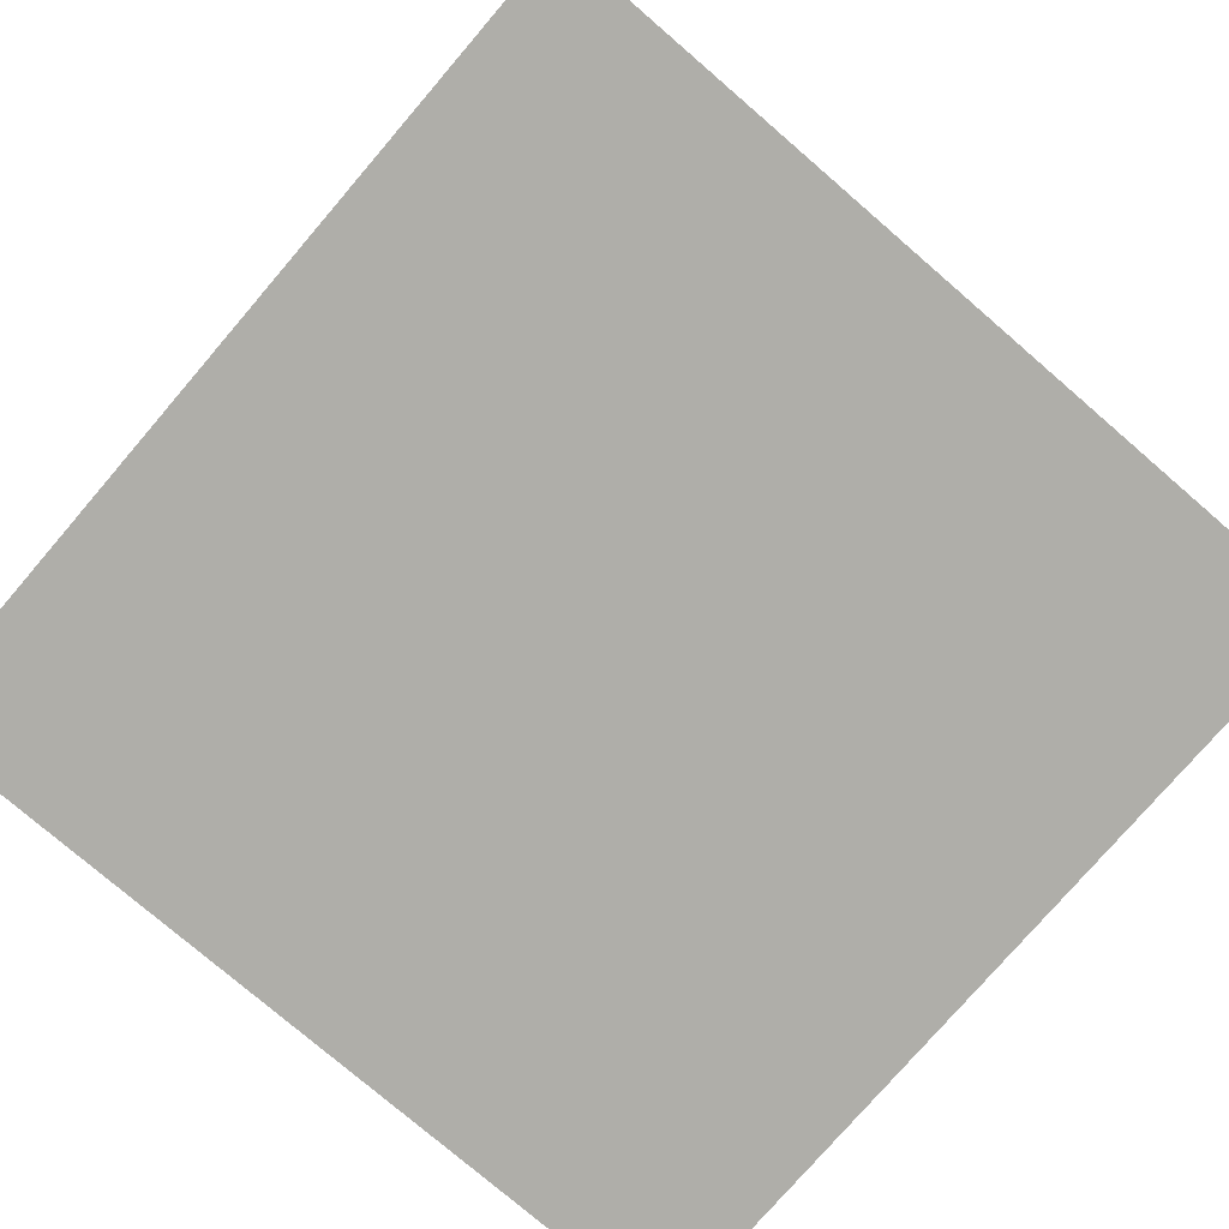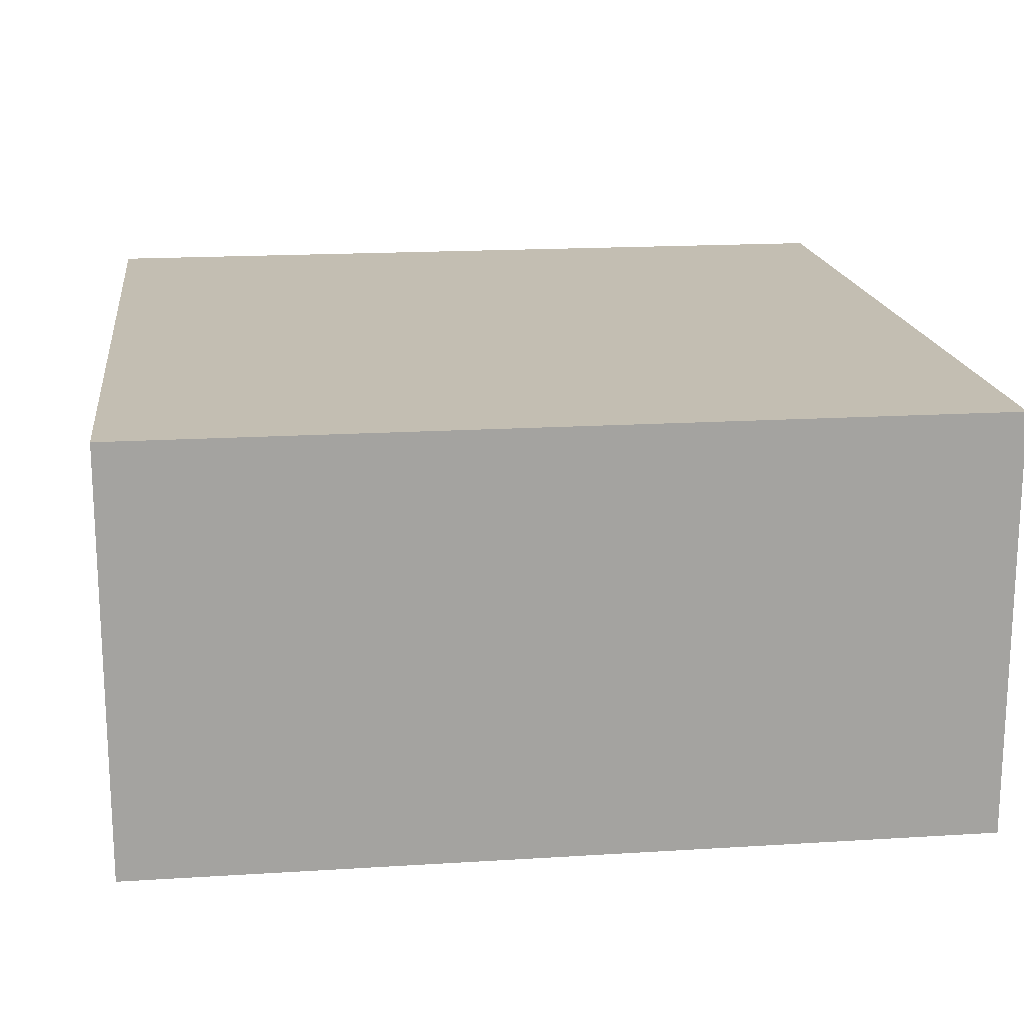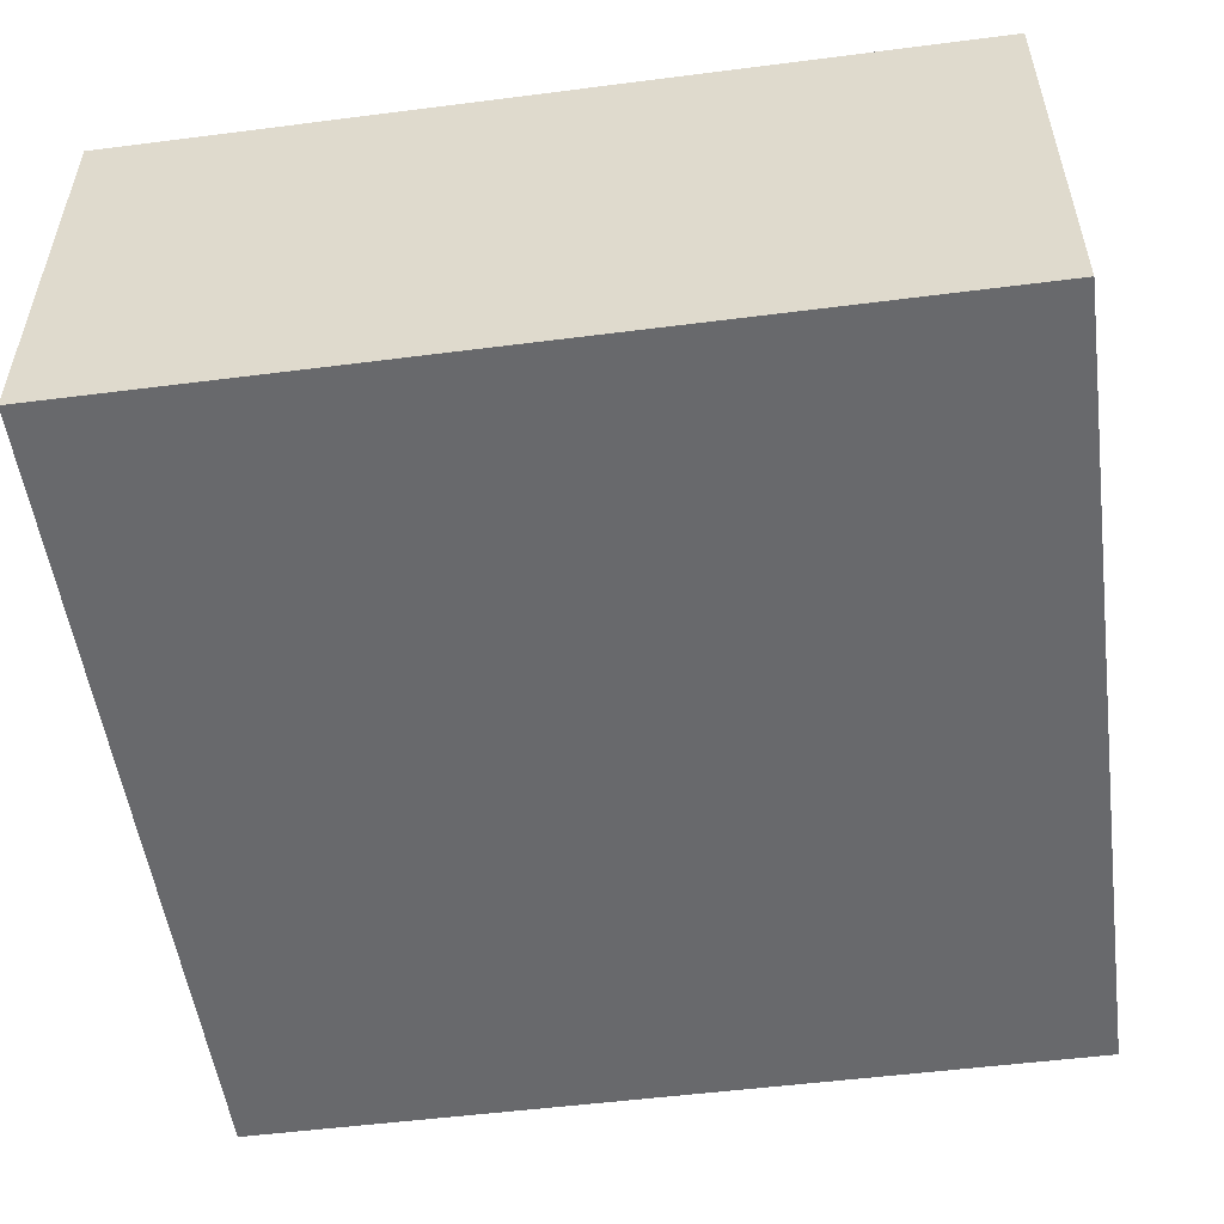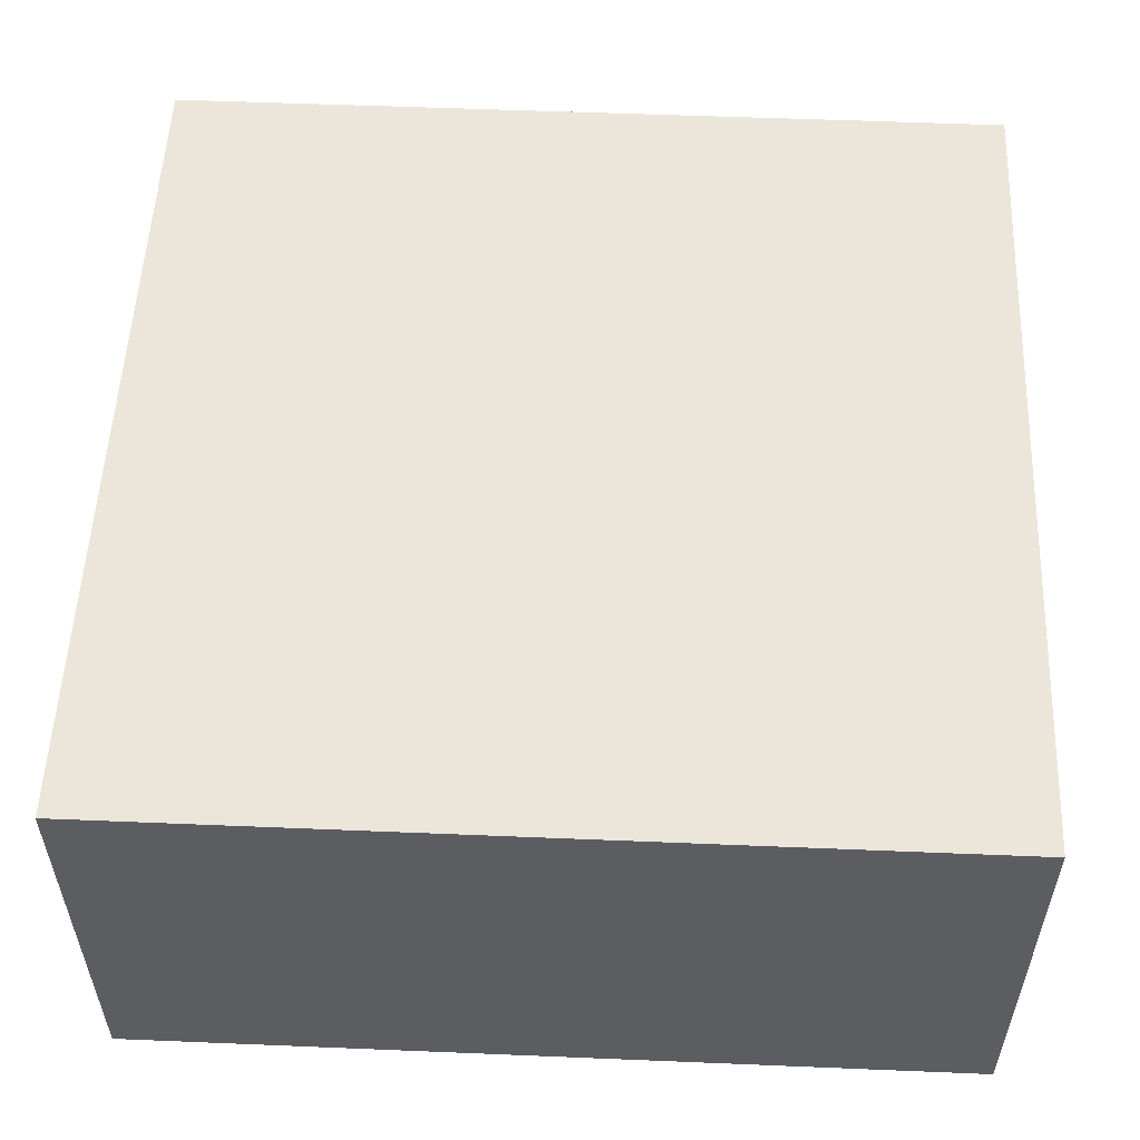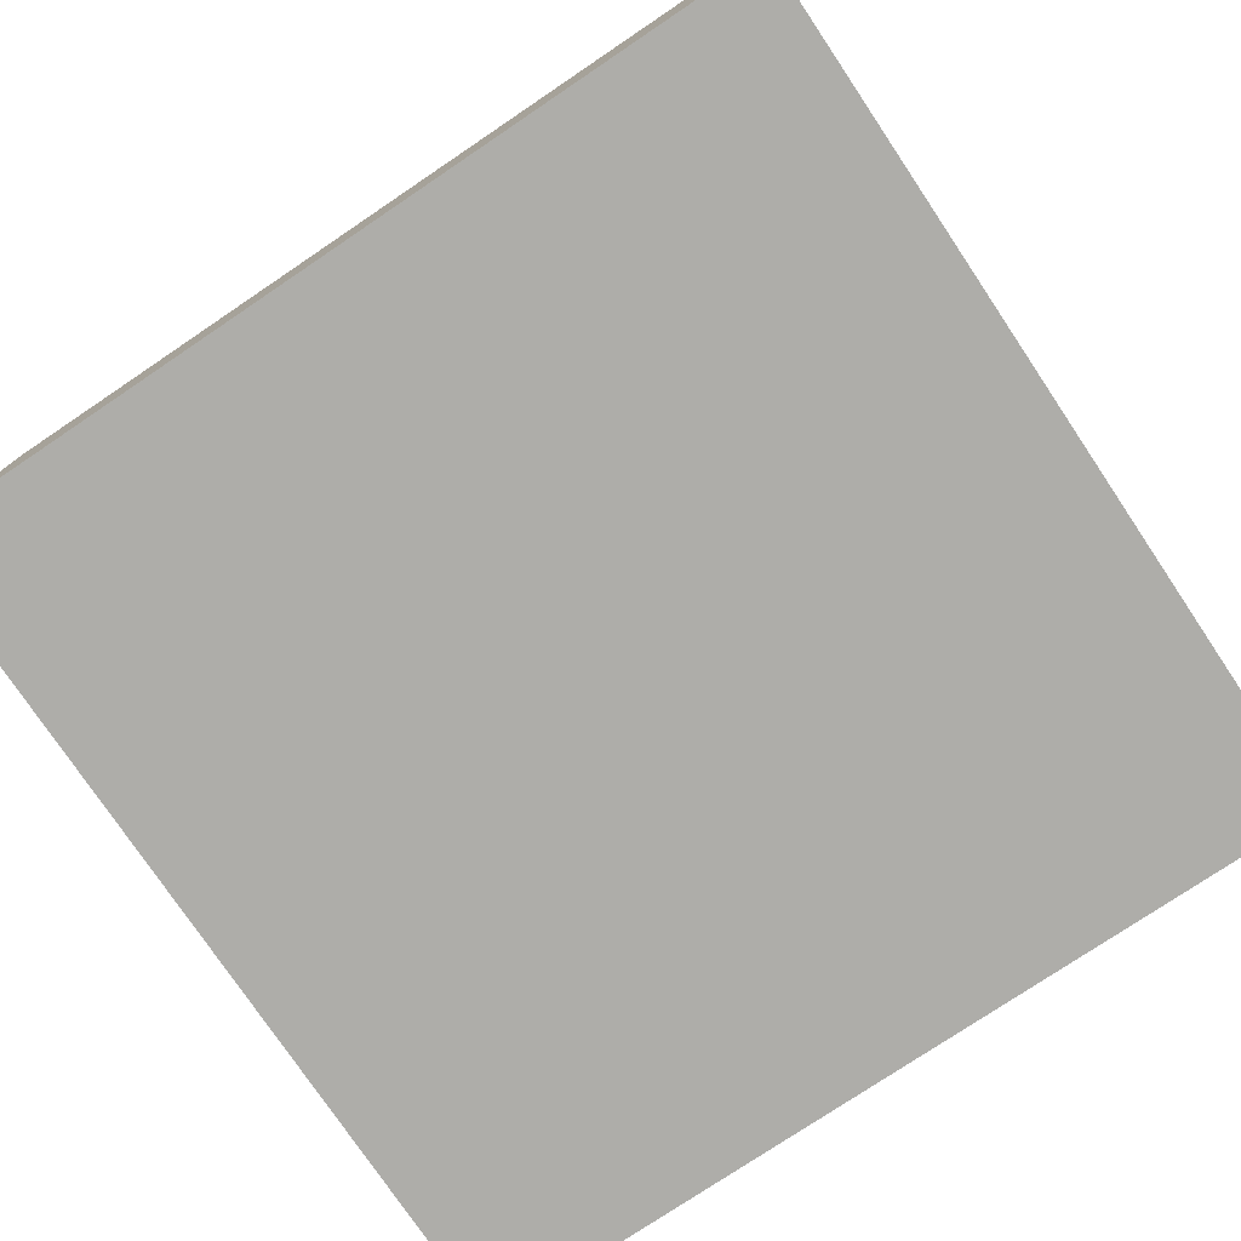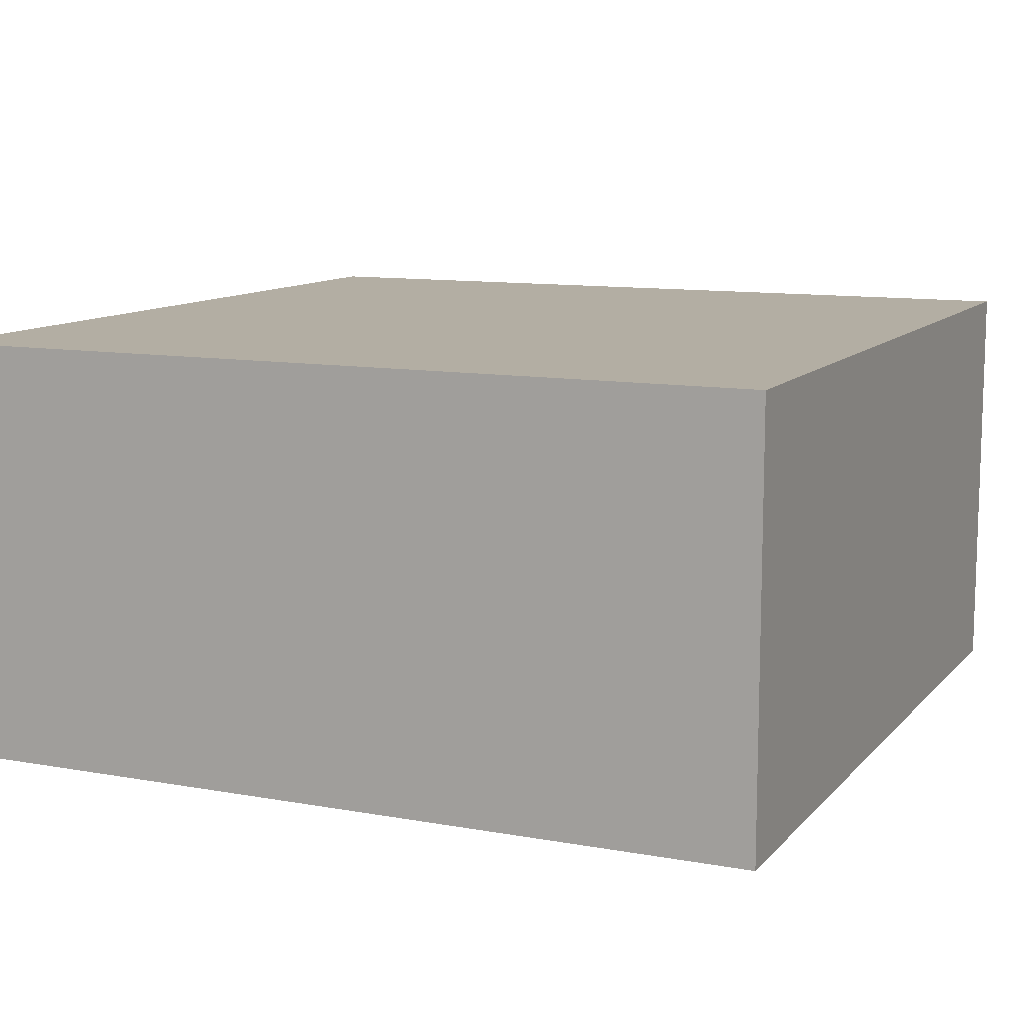
<metadata>
{"format":"obj","ext":"obj","renderer":"f3d","projection":"perspective","resolution":1024,"background":"white","views":[{"elev":-77.5,"azim":-130.7,"up":"+Y"},{"elev":17.4,"azim":82.9,"up":"+Y"},{"elev":-52.8,"azim":97.8,"up":"+Y"},{"elev":54.3,"azim":92.5,"up":"+Y"},{"elev":-77.1,"azim":33.9,"up":"+Y"},{"elev":10.9,"azim":24.2,"up":"+Y"}]}
</metadata>
<code>
o b1
v -0.1 1.2 1.8
v -0.1 1.2 1.6
v -0.1 1.3 1.8
v -0.1 1.3 1.6
v 0.1 1.2 1.8
v 0.1 1.2 1.6
v 0.1 1.3 1.8
v 0.1 1.3 1.6
v -0.1 1.2 1.8
v -0.1 1.3 1.8
v 0.1 1.2 1.8
v 0.1 1.3 1.8
v -0.1 1.2 1.6
v -0.1 1.3 1.6
v 0.1 1.2 1.6
v 0.1 1.3 1.6
v -0.1 1.2 1.8
v 0.1 1.2 1.8
v -0.1 1.2 1.6
v 0.1 1.2 1.6
v -0.1 1.3 1.8
v 0.1 1.3 1.8
v -0.1 1.3 1.6
v 0.1 1.3 1.6
f 3 2 1
f 4 2 3
f 5 6 7
f 7 6 8
f 11 10 9
f 12 10 11
f 13 14 15
f 15 14 16
f 19 18 17
f 20 18 19
f 21 22 23
f 23 22 24

</code>
